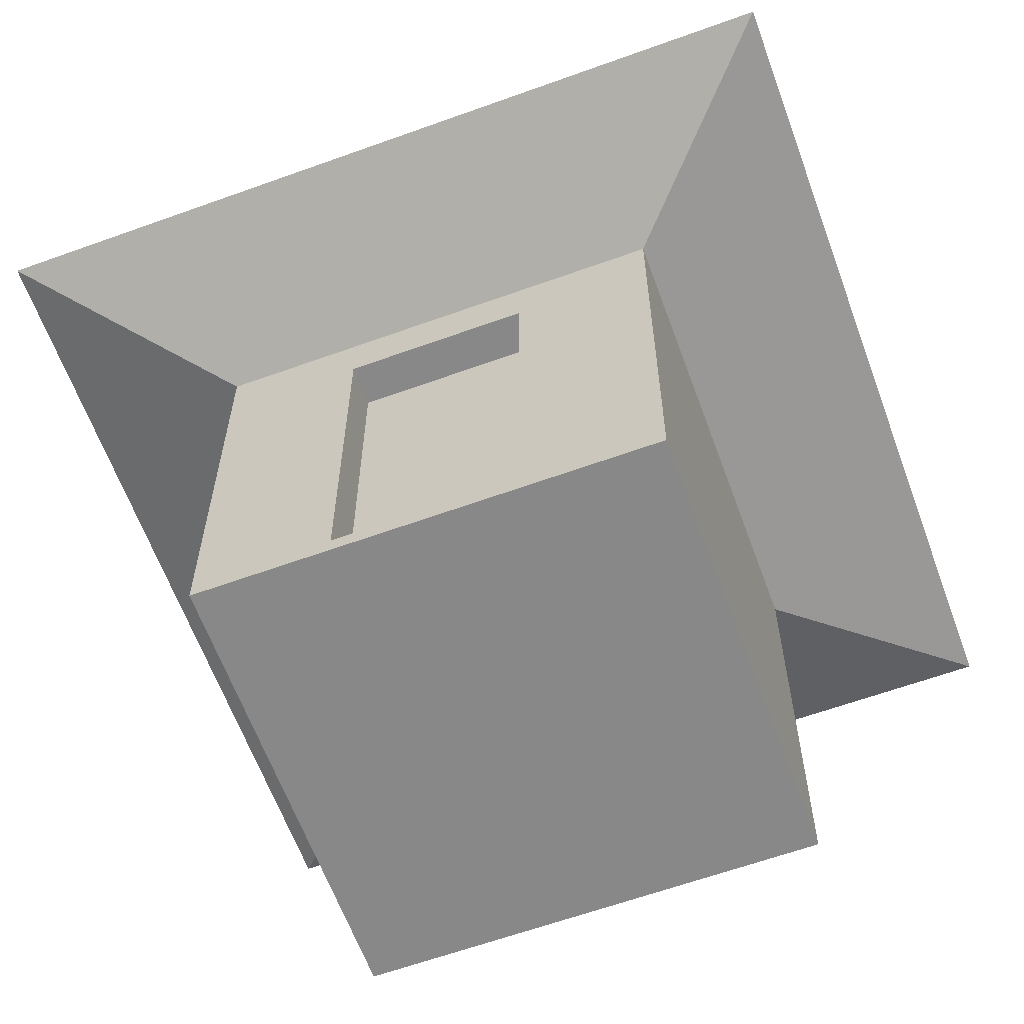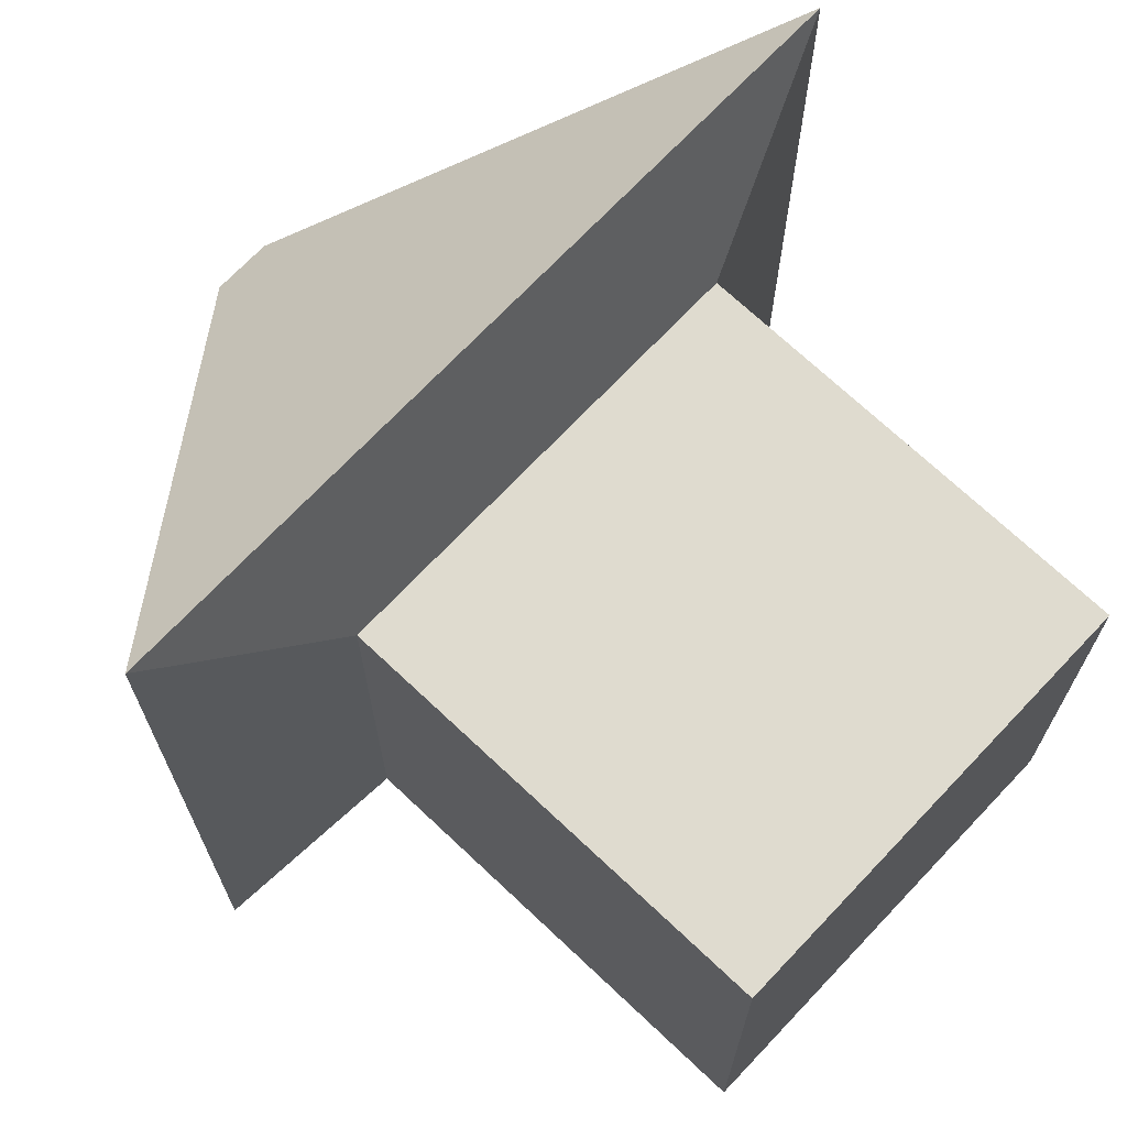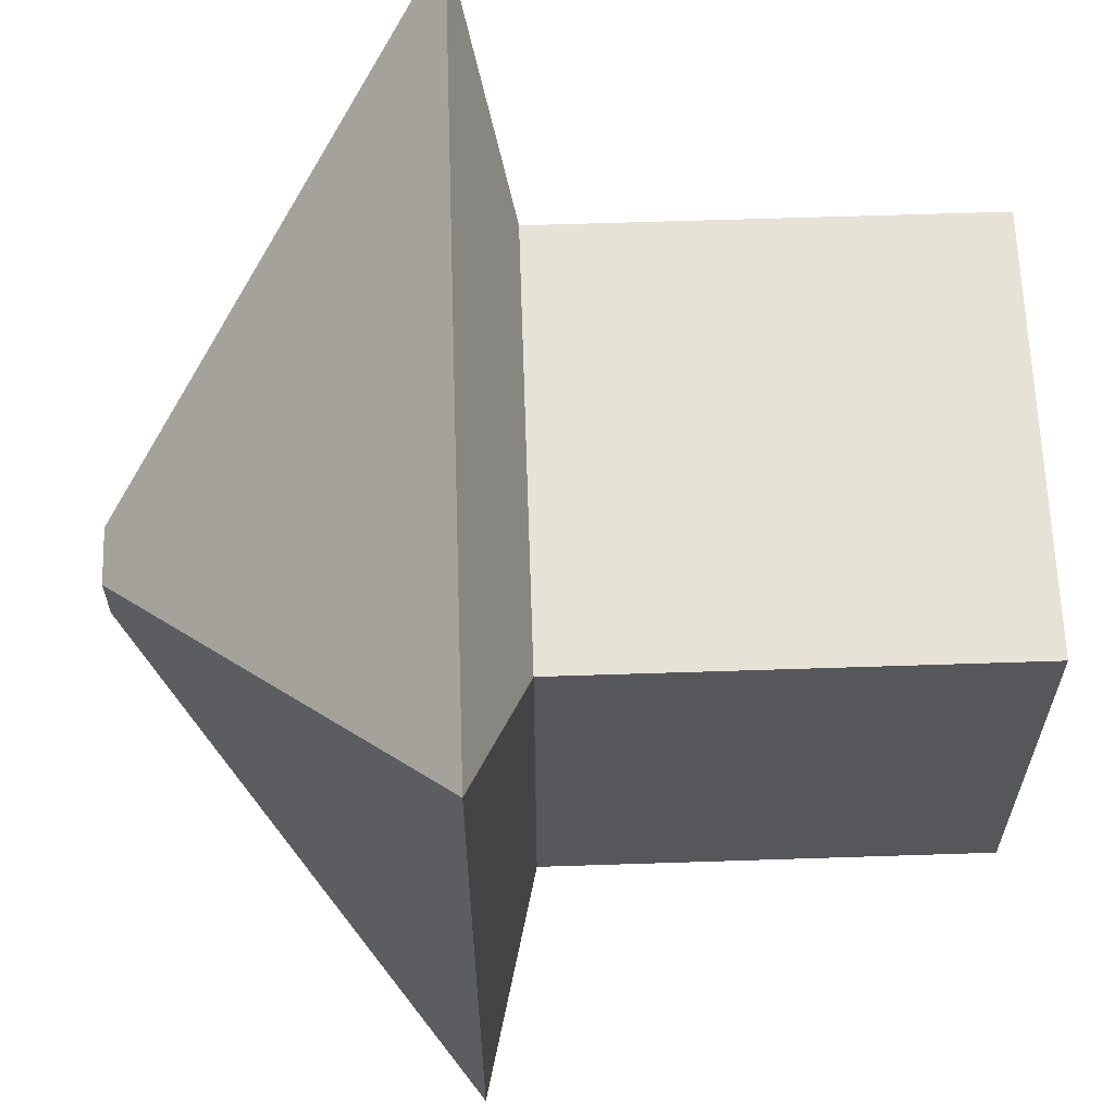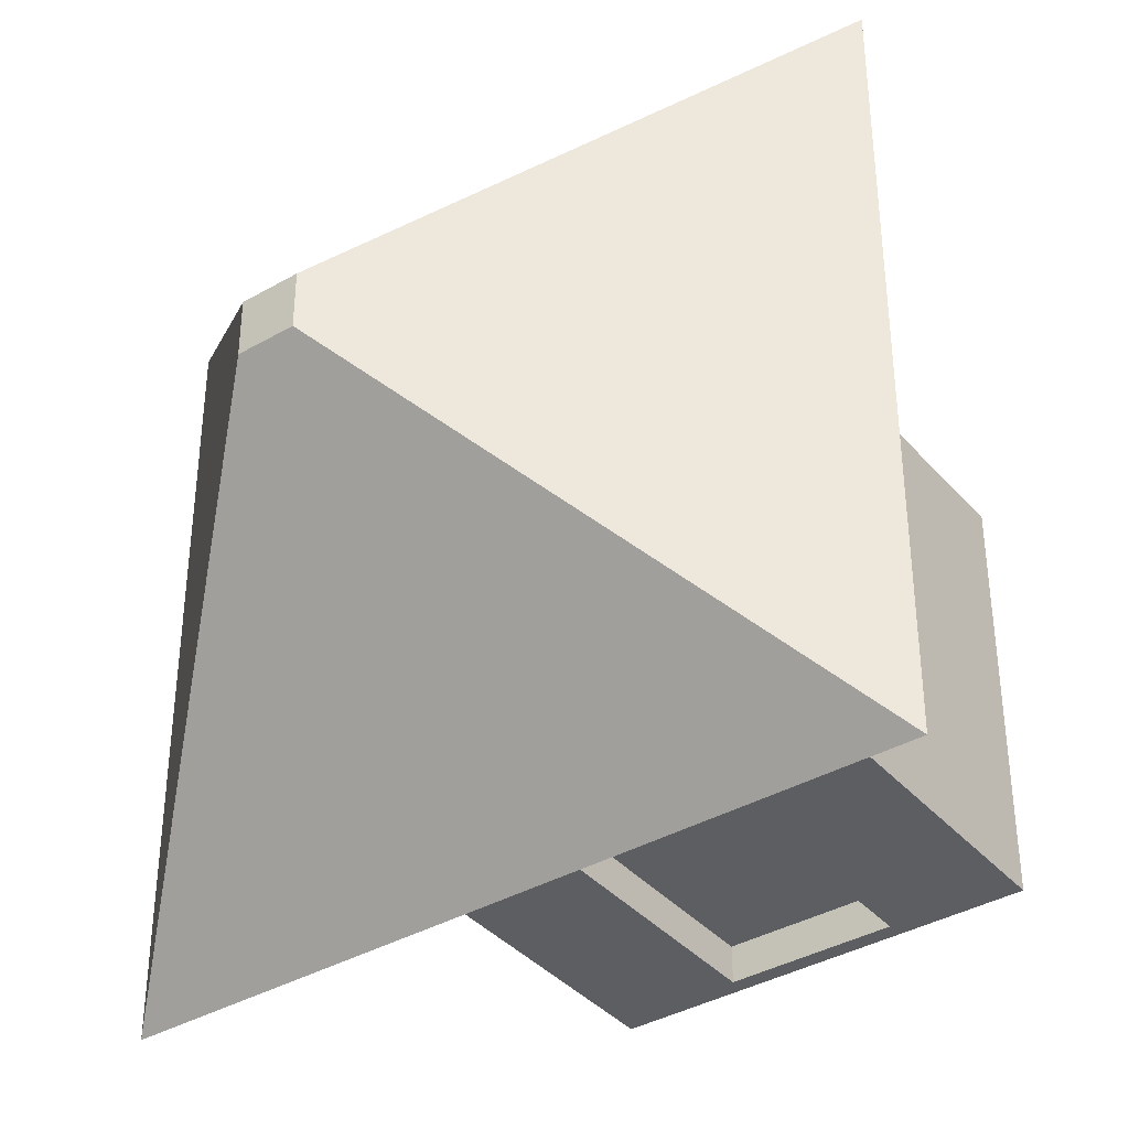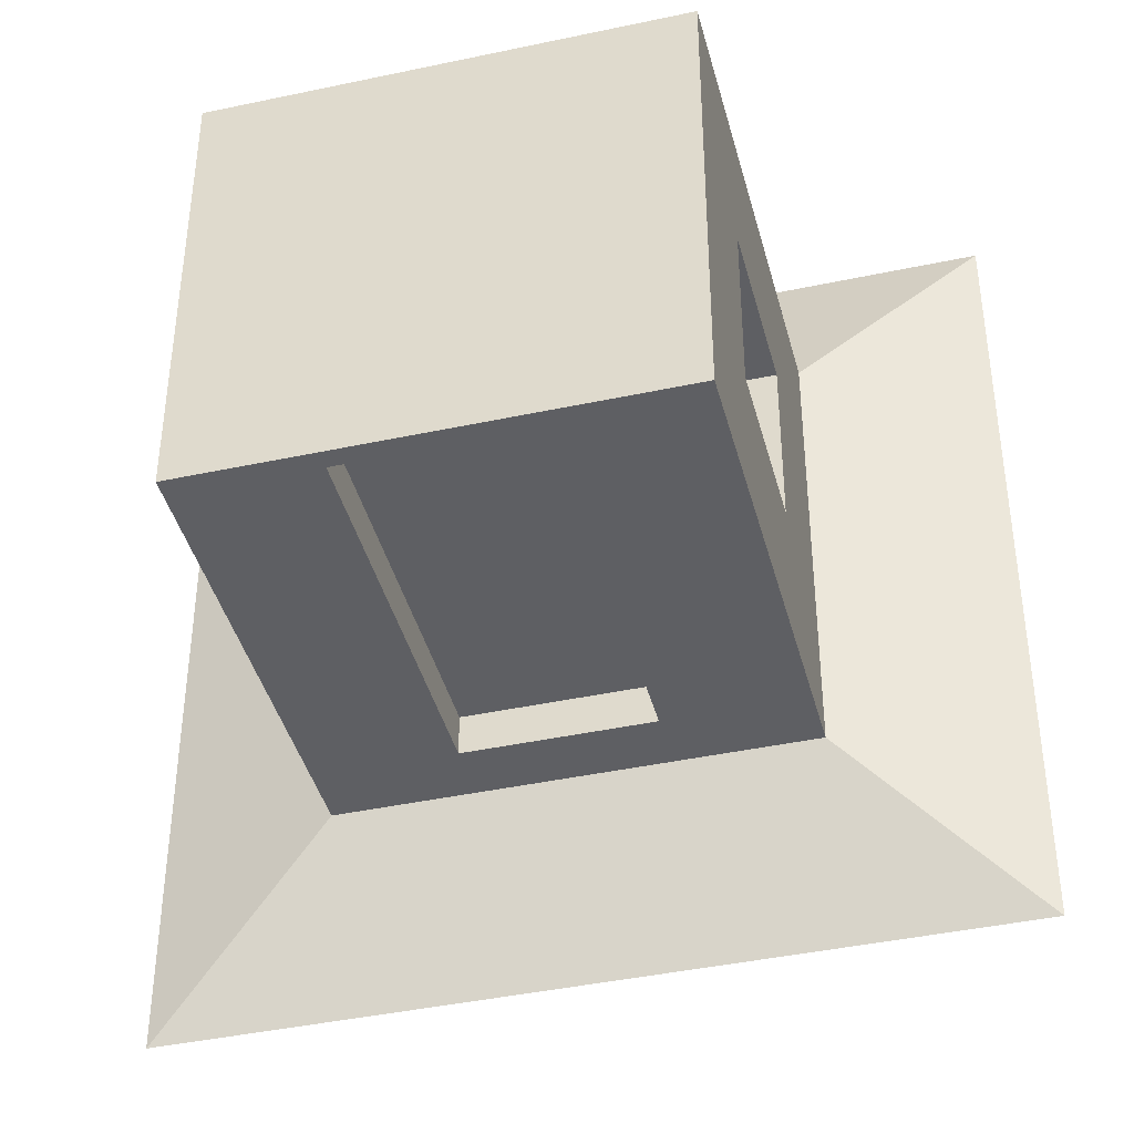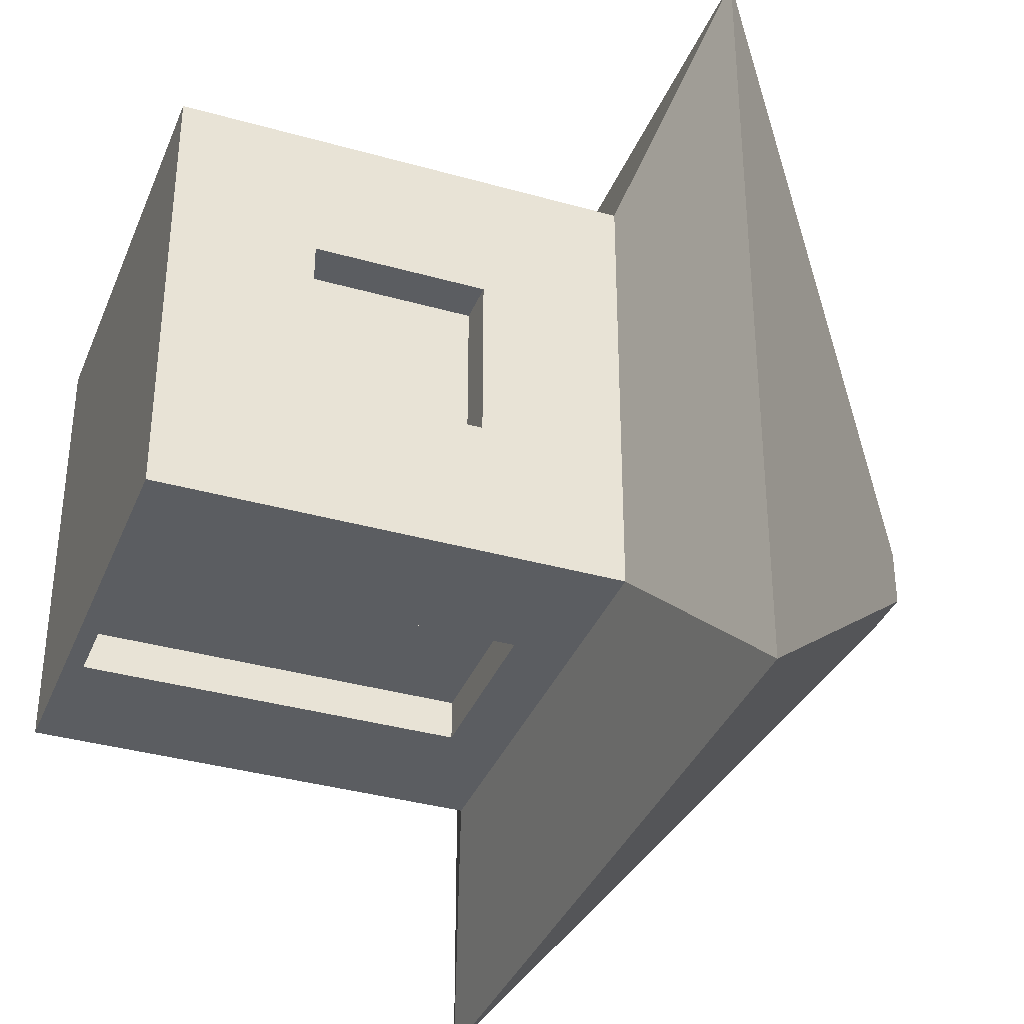
<metadata>
{"format":"obj","ext":"obj","renderer":"f3d","projection":"perspective","resolution":1024,"background":"white","views":[{"elev":-62.7,"azim":-159.9,"up":"+Y"},{"elev":70.3,"azim":-46.6,"up":"+Z"},{"elev":63.3,"azim":-91.9,"up":"+Z"},{"elev":-38.0,"azim":-143.9,"up":"+Z"},{"elev":-41.7,"azim":14.5,"up":"+Z"},{"elev":-36.0,"azim":69.6,"up":"+Z"}]}
</metadata>
<code>
o Cube
v 1 0.3771 -0.3771
v 1 -0.3771 -0.3771
v 1 0.3771 0.3771
v 1 -0.3771 0.3771
v -0.4 0.7417 -1
v -0.4 -0.9211 -1
v -1 1 1
v -1 -1 1
v 1 1 -1
v 1 1 1
v 1.8 1.257 1.8
v -1.8 1.257 1.8
v 1.8 1.257 -1.8
v -1.8 1.257 -1.8
v 0.1327 2.759 0.1327
v -0.1327 2.759 0.1327
v 0.1327 2.759 -0.1327
v -0.1327 2.759 -0.1327
v 0.4 0.7417 -1
v 0.4 -0.9211 -1
v 1 1 1
v 1 -1 1
v 0.8108 0.3771 -0.3771
v 0.8108 -0.3771 -0.3771
v 0.8108 0.3771 0.3771
v 0.8108 -0.3771 0.3771
v 1 -1 -1
v -1 -1 -1
v 1 1 -1
v -1 1 -1
v 0.4 -0.9211 -0.82
v -0.4 -0.9211 -0.82
v 0.4 0.7417 -0.82
v -0.4 0.7417 -0.82
f 7 14 30
f 21 8 22
f 7 28 8
f 27 8 28
f 2 26 4
f 19 34 5
f 29 10 21
f 14 17 13
f 29 11 21
f 30 13 29
f 21 12 7
f 18 15 17
f 13 15 11
f 12 18 14
f 11 16 12
f 2 29 1
f 3 22 4
f 1 21 3
f 4 27 2
f 23 26 24
f 4 25 3
f 3 23 1
f 1 24 2
f 20 28 6
f 19 27 20
f 5 28 30
f 5 29 19
f 34 31 32
f 20 33 19
f 5 32 6
f 6 31 20
f 7 12 14
f 21 7 8
f 7 30 28
f 27 22 8
f 2 24 26
f 19 33 34
f 29 9 10
f 14 18 17
f 29 13 11
f 30 14 13
f 21 11 12
f 18 16 15
f 13 17 15
f 12 16 18
f 11 15 16
f 2 27 29
f 3 21 22
f 1 29 21
f 4 22 27
f 23 25 26
f 4 26 25
f 3 25 23
f 1 23 24
f 20 27 28
f 19 29 27
f 5 6 28
f 5 30 29
f 34 33 31
f 20 31 33
f 5 34 32
f 6 32 31

</code>
